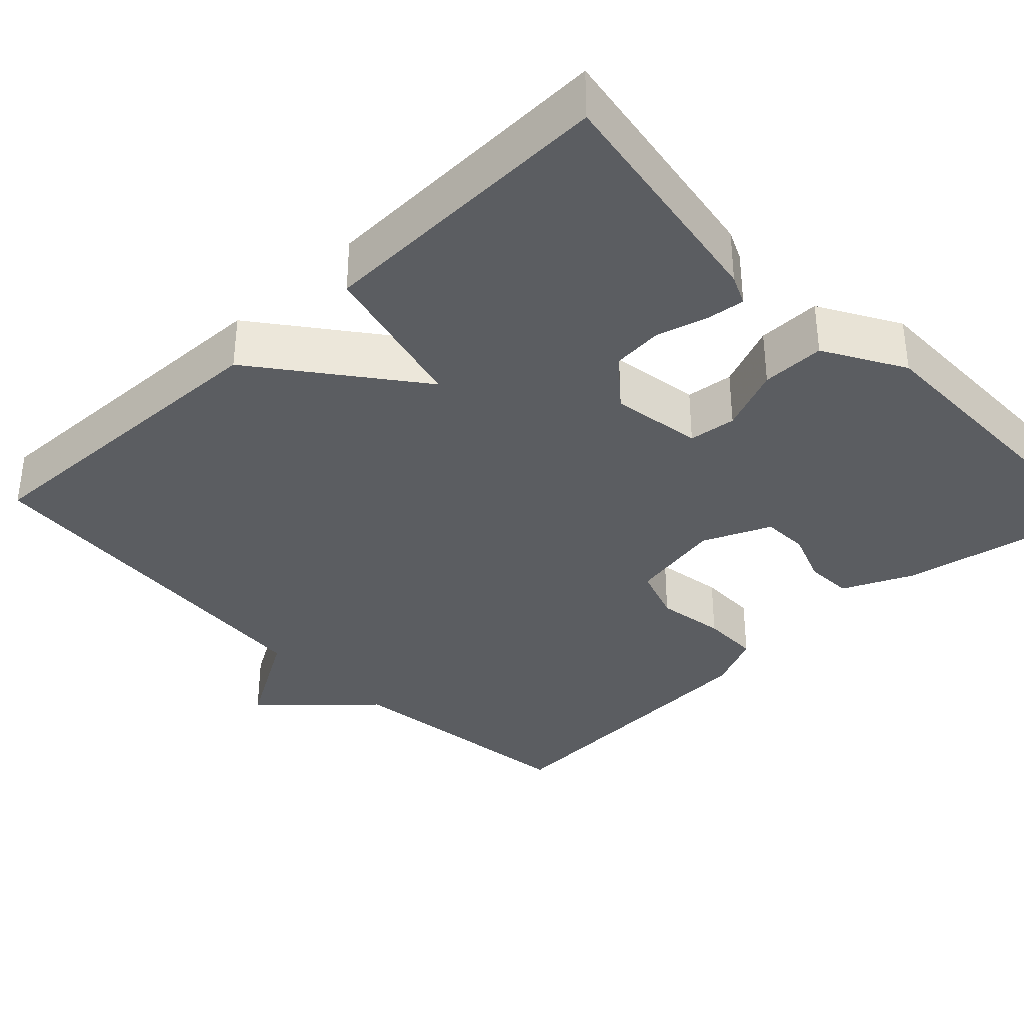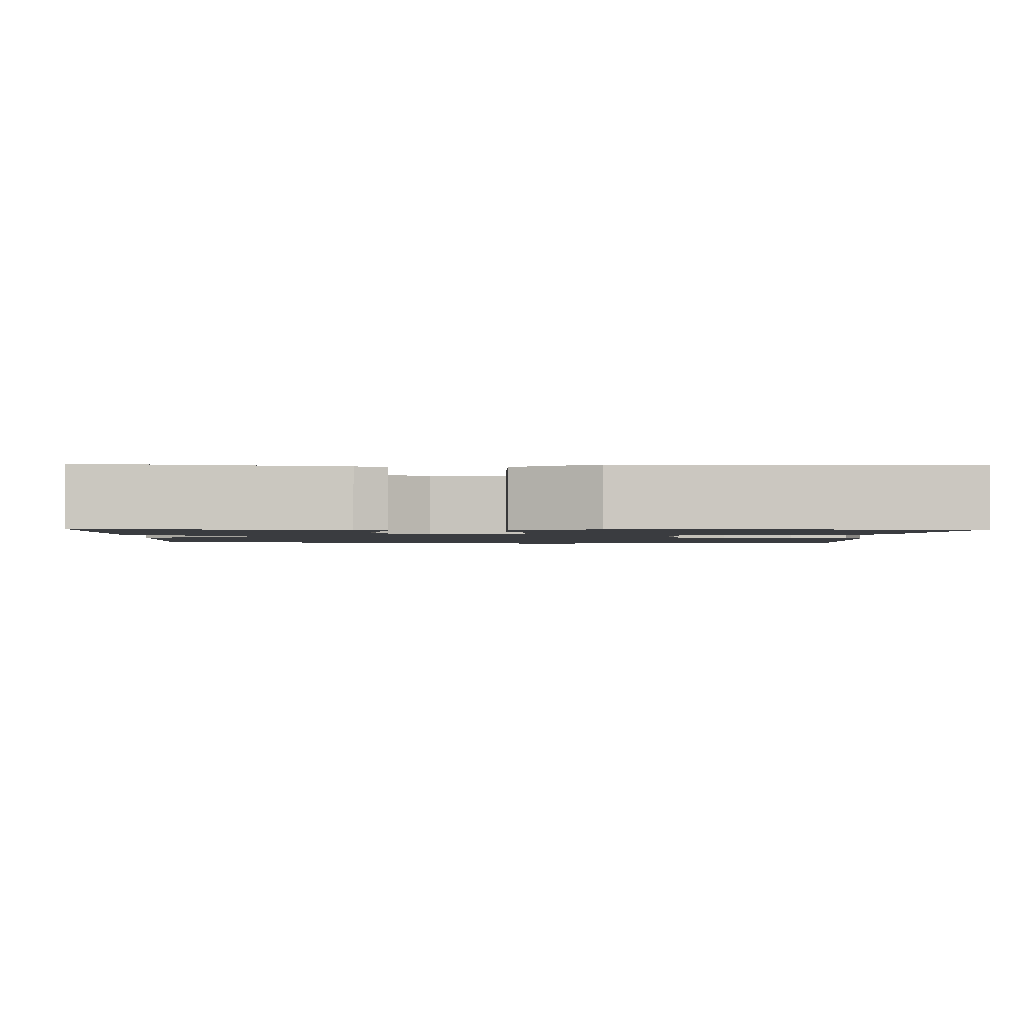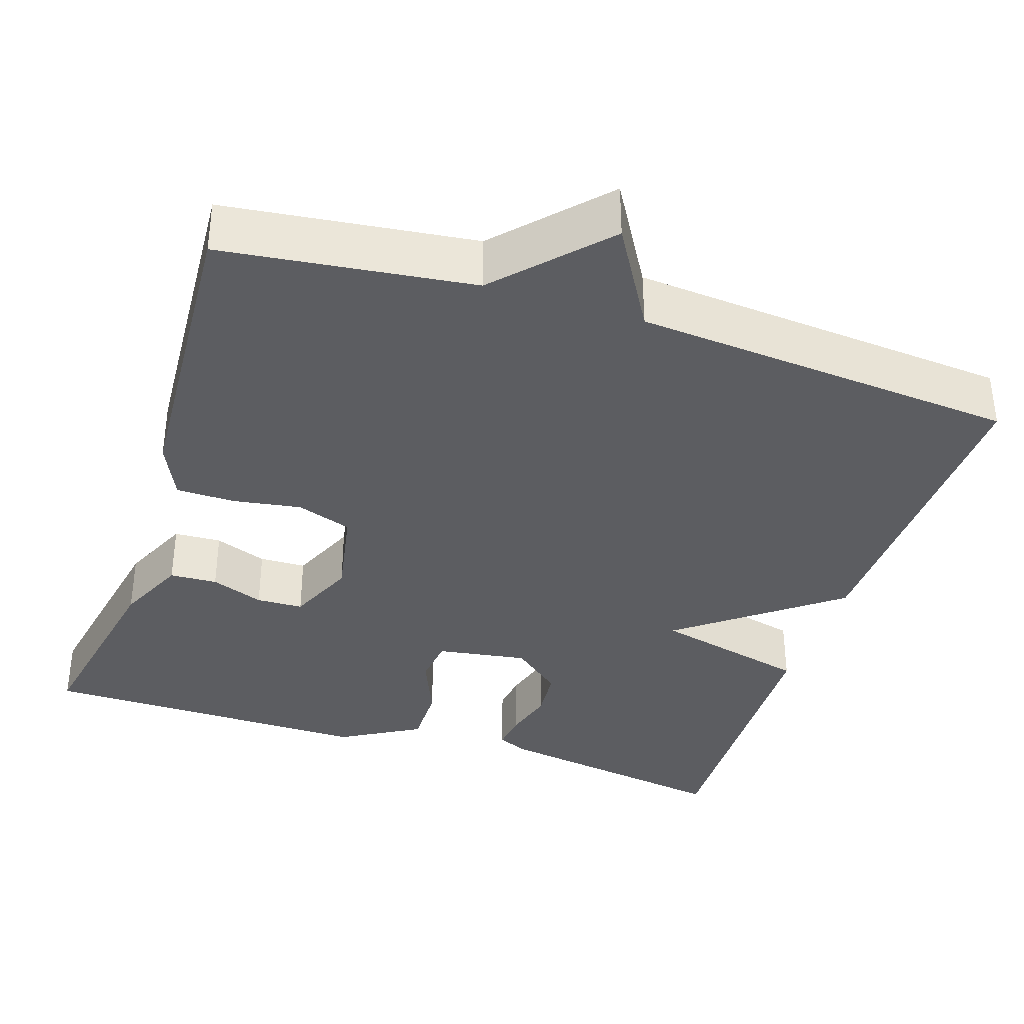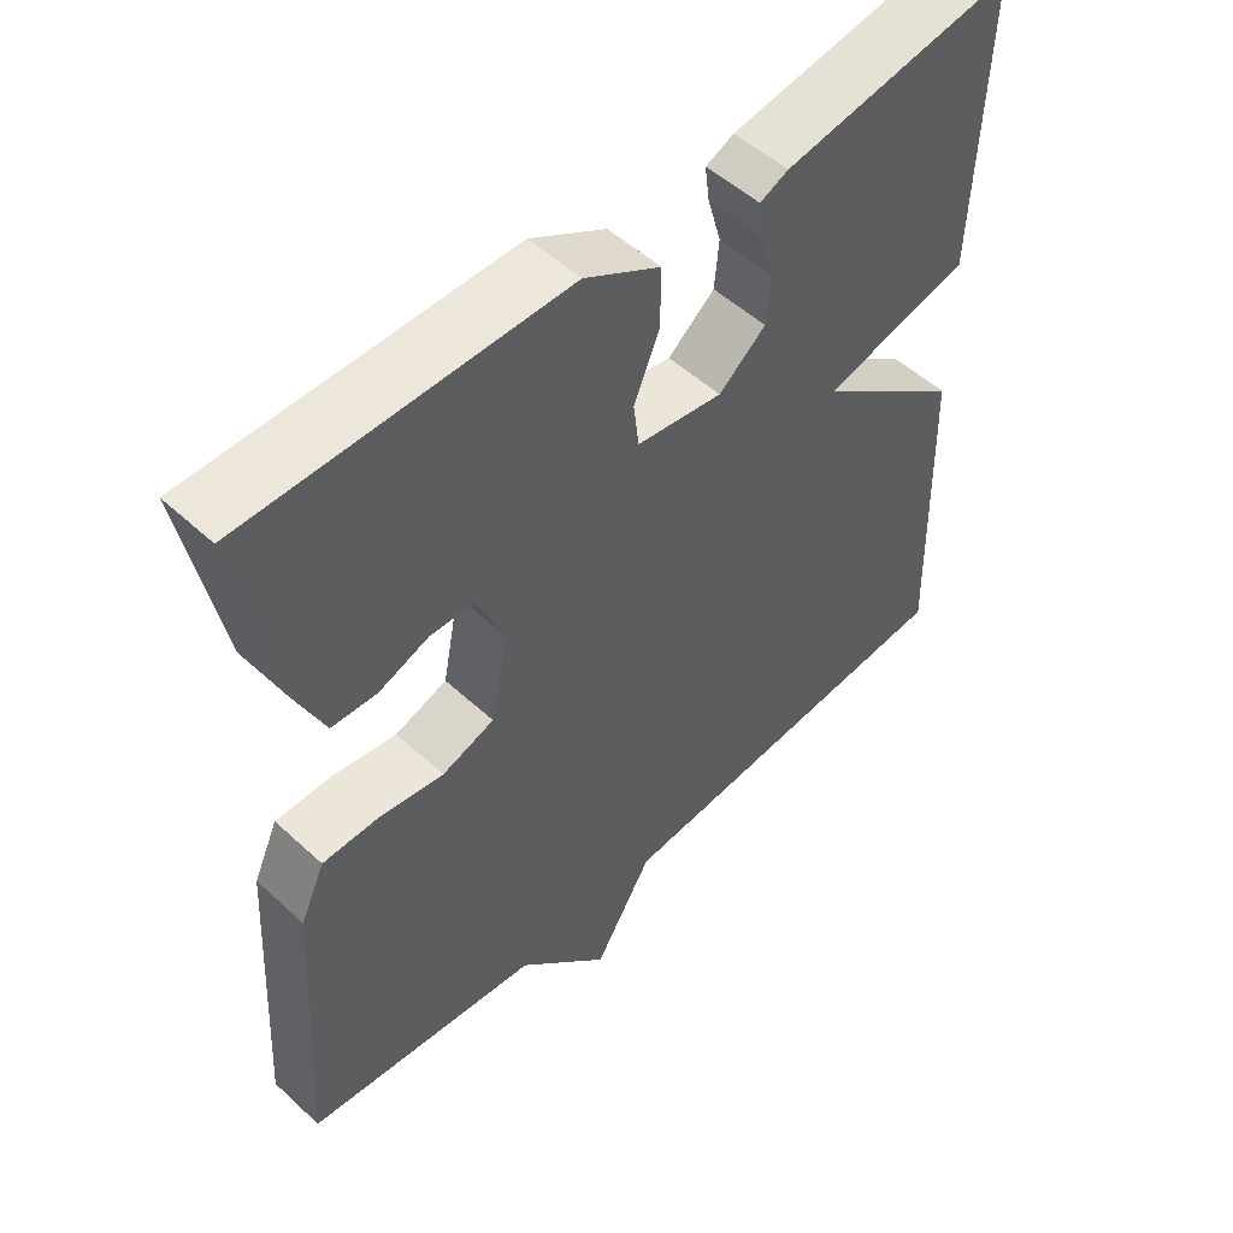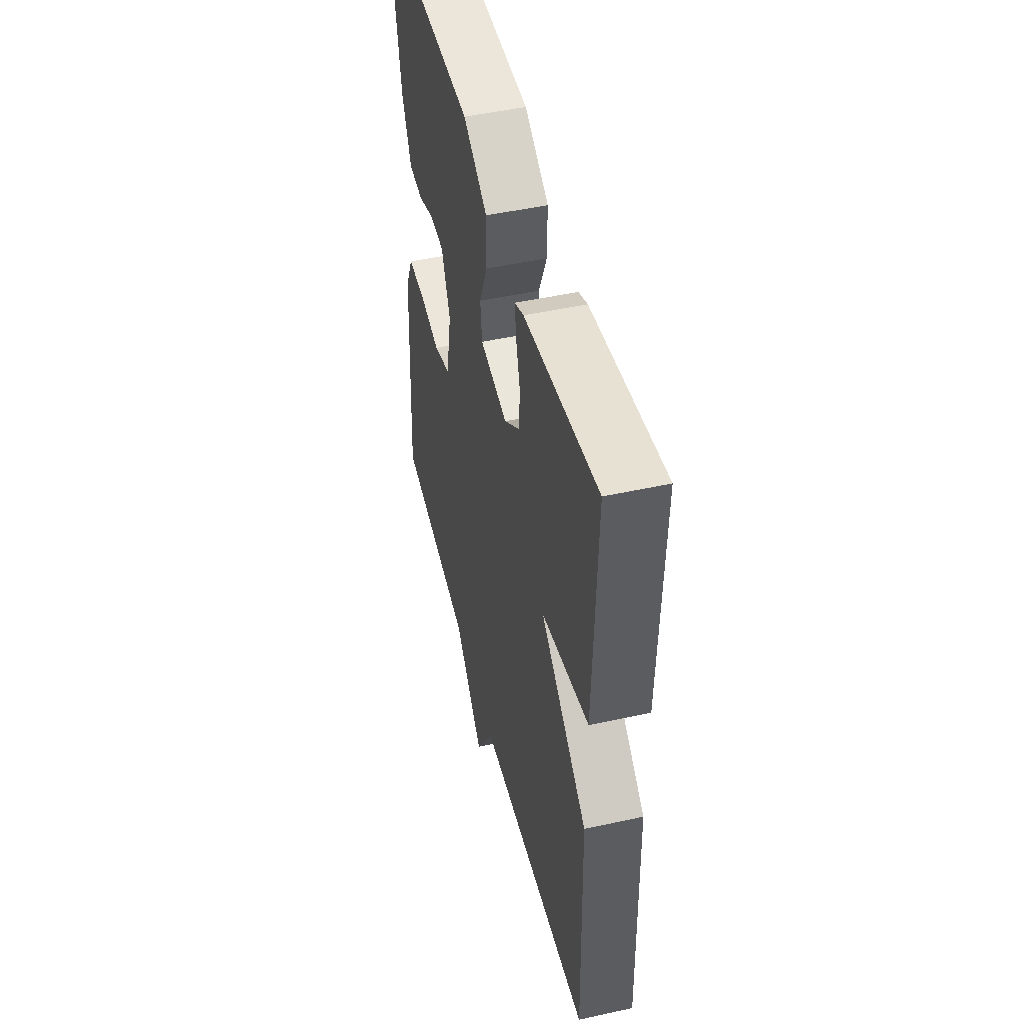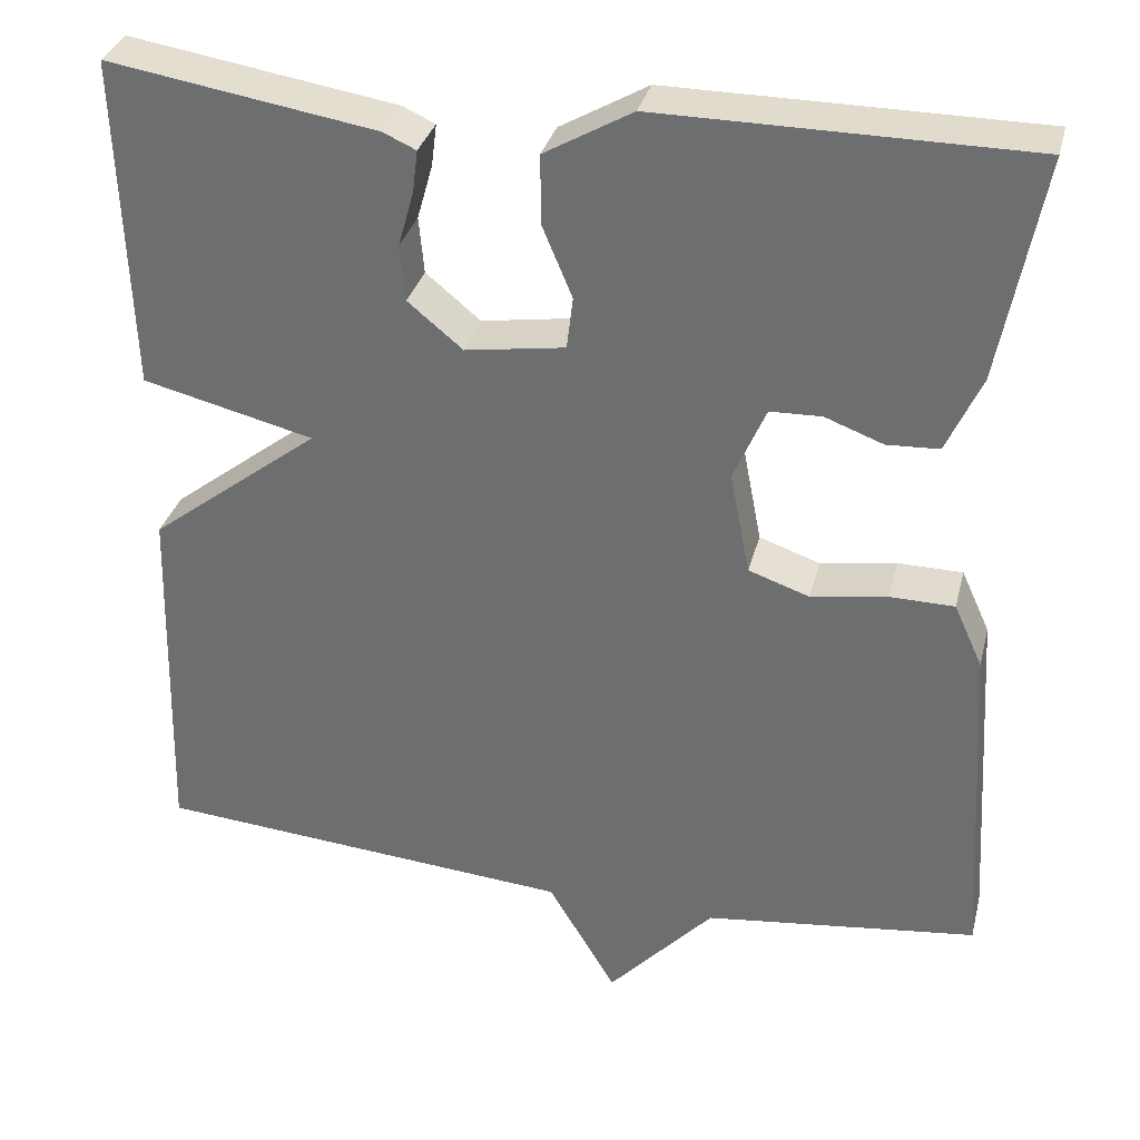
<metadata>
{"format":"obj","ext":"obj","renderer":"f3d","projection":"perspective","resolution":1024,"background":"white","views":[{"elev":-35.5,"azim":-46.4,"up":"+Y"},{"elev":-1.6,"azim":-2.0,"up":"+Y"},{"elev":-36.3,"azim":161.8,"up":"+Y"},{"elev":52.1,"azim":134.7,"up":"+Z"},{"elev":48.7,"azim":-103.8,"up":"+Z"},{"elev":33.2,"azim":14.0,"up":"+Z"}]}
</metadata>
<code>
v -0.5 0.07 0.5
v -0.193 0.07 0.451
v -0.155 0.07 0.434
v -0.161 0.07 0.386
v -0.179 0.07 0.322
v -0.173 0.07 0.257
v -0.11 0.07 0.205
v 0.005 0.07 0.223
v 0.012 0.07 0.283
v -0.022 0.07 0.364
v -0.023 0.07 0.444
v 0.078 0.07 0.502
v 0.5 0.07 0.5
v 0.452 0.07 0.244
v 0.412 0.07 0.155
v 0.352 0.07 0.152
v 0.285 0.07 0.177
v 0.226 0.07 0.175
v 0.189 0.07 0.089
v 0.212 0.07 -0.029
v 0.282 0.07 -0.053
v 0.369 0.07 -0.039
v 0.443 0.07 -0.04
v 0.476 0.07 -0.112
v 0.5 0.07 -0.5
v 0.185 0.07 -0.539
v 0.063 0.07 -0.671
v -0.015 0.07 -0.539
v -0.5 0.07 -0.5
v -0.488 0.07 -0.083
v -0.291 0.07 0.069
v -0.488 0.07 0.117
v -0.5 0 0.5
v -0.193 0 0.451
v -0.155 0 0.434
v -0.161 0 0.386
v -0.179 0 0.322
v -0.173 0 0.257
v -0.11 0 0.205
v 0.005 0 0.223
v 0.012 0 0.283
v -0.022 0 0.364
v -0.023 0 0.444
v 0.078 0 0.502
v 0.5 0 0.5
v 0.452 0 0.244
v 0.412 0 0.155
v 0.352 0 0.152
v 0.285 0 0.177
v 0.226 0 0.175
v 0.189 0 0.089
v 0.212 0 -0.029
v 0.282 0 -0.053
v 0.369 0 -0.039
v 0.443 0 -0.04
v 0.476 0 -0.112
v 0.5 0 -0.5
v 0.185 0 -0.539
v 0.063 0 -0.671
v -0.015 0 -0.539
v -0.5 0 -0.5
v -0.488 0 -0.083
v -0.291 0 0.069
v -0.488 0 0.117
f 3 4 5
f 2 3 5
f 1 2 5
f 32 1 5
f 31 32 5
f 28 29 30 31
f 26 27 28 31
f 24 25 26
f 23 24 26
f 22 23 26
f 21 22 26
f 20 21 26 31
f 19 20 31
f 18 19 31
f 15 16 17
f 14 15 17
f 13 14 17
f 12 13 17
f 11 12 17
f 10 11 17
f 9 10 17
f 8 9 17 18
f 7 8 18 31
f 31 5 6
f 6 7 31
f 37 36 35
f 37 35 34
f 37 34 33
f 37 33 64
f 37 64 63
f 63 62 61 60
f 63 60 59 58
f 58 57 56
f 58 56 55
f 58 55 54
f 58 54 53
f 63 58 53 52
f 63 52 51
f 63 51 50
f 49 48 47
f 49 47 46
f 49 46 45
f 49 45 44
f 49 44 43
f 49 43 42
f 49 42 41
f 50 49 41 40
f 63 50 40 39
f 38 37 63
f 63 39 38
f 1 33 34 2
f 2 34 35 3
f 3 35 36 4
f 4 36 37 5
f 5 37 38 6
f 6 38 39 7
f 7 39 40 8
f 8 40 41 9
f 9 41 42 10
f 10 42 43 11
f 11 43 44 12
f 12 44 45 13
f 13 45 46 14
f 14 46 47 15
f 15 47 48 16
f 16 48 49 17
f 17 49 50 18
f 18 50 51 19
f 19 51 52 20
f 20 52 53 21
f 21 53 54 22
f 22 54 55 23
f 23 55 56 24
f 24 56 57 25
f 25 57 58 26
f 26 58 59 27
f 27 59 60 28
f 28 60 61 29
f 29 61 62 30
f 30 62 63 31
f 31 63 64 32
f 32 64 33 1

</code>
